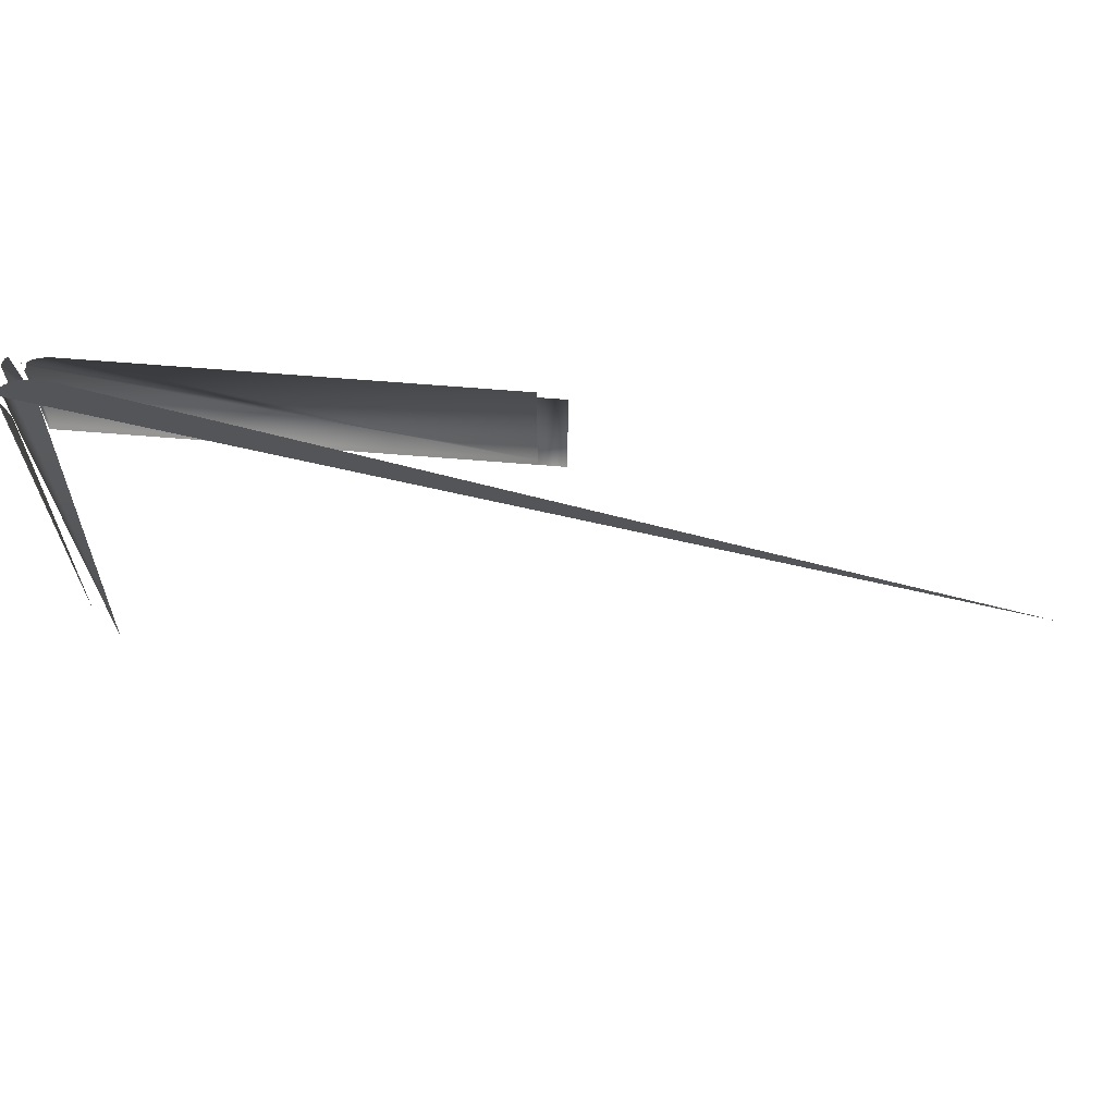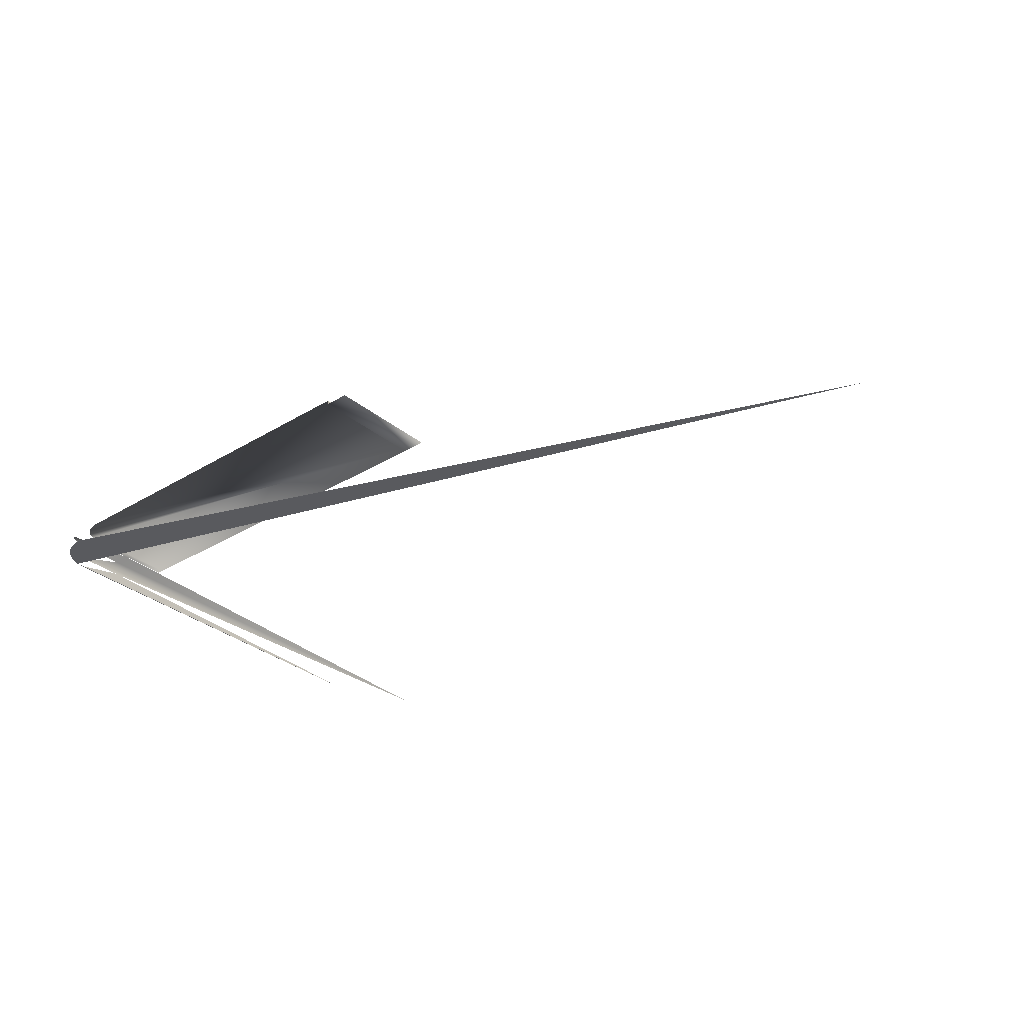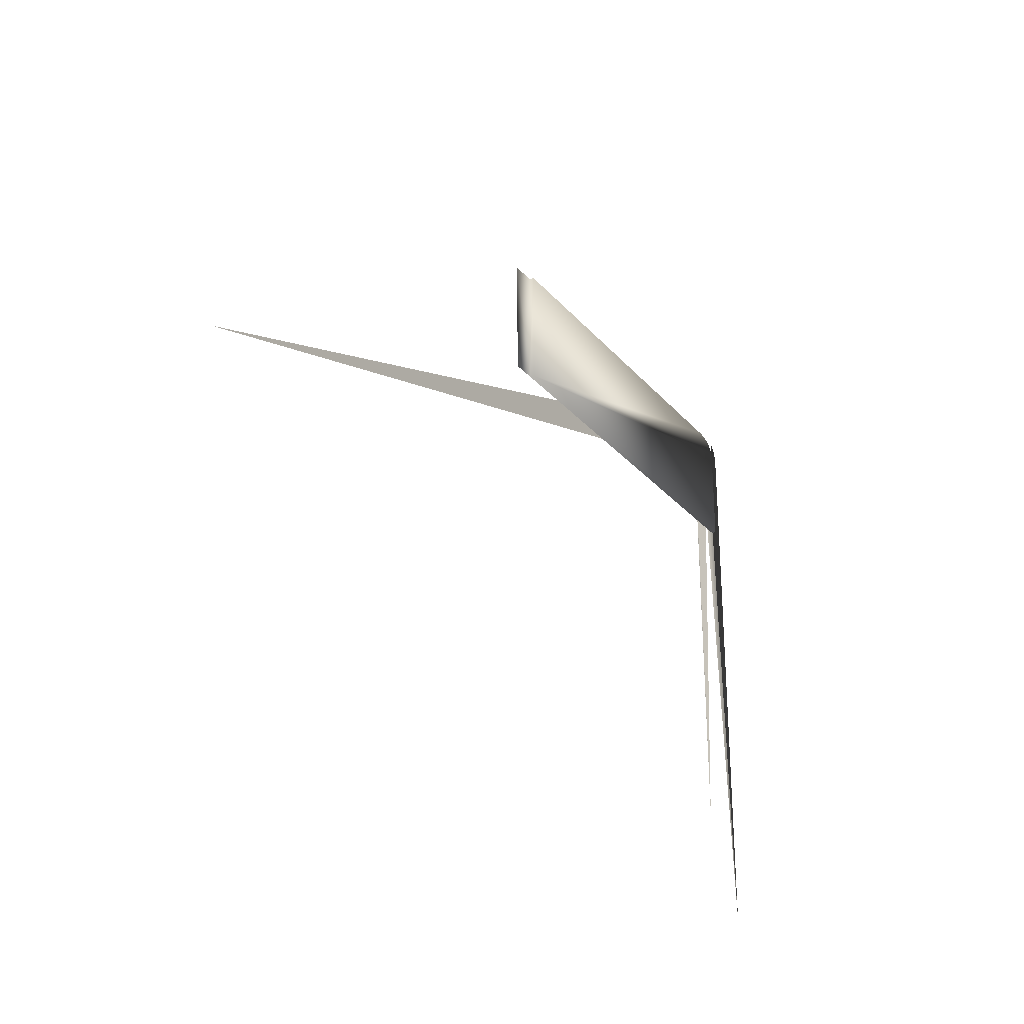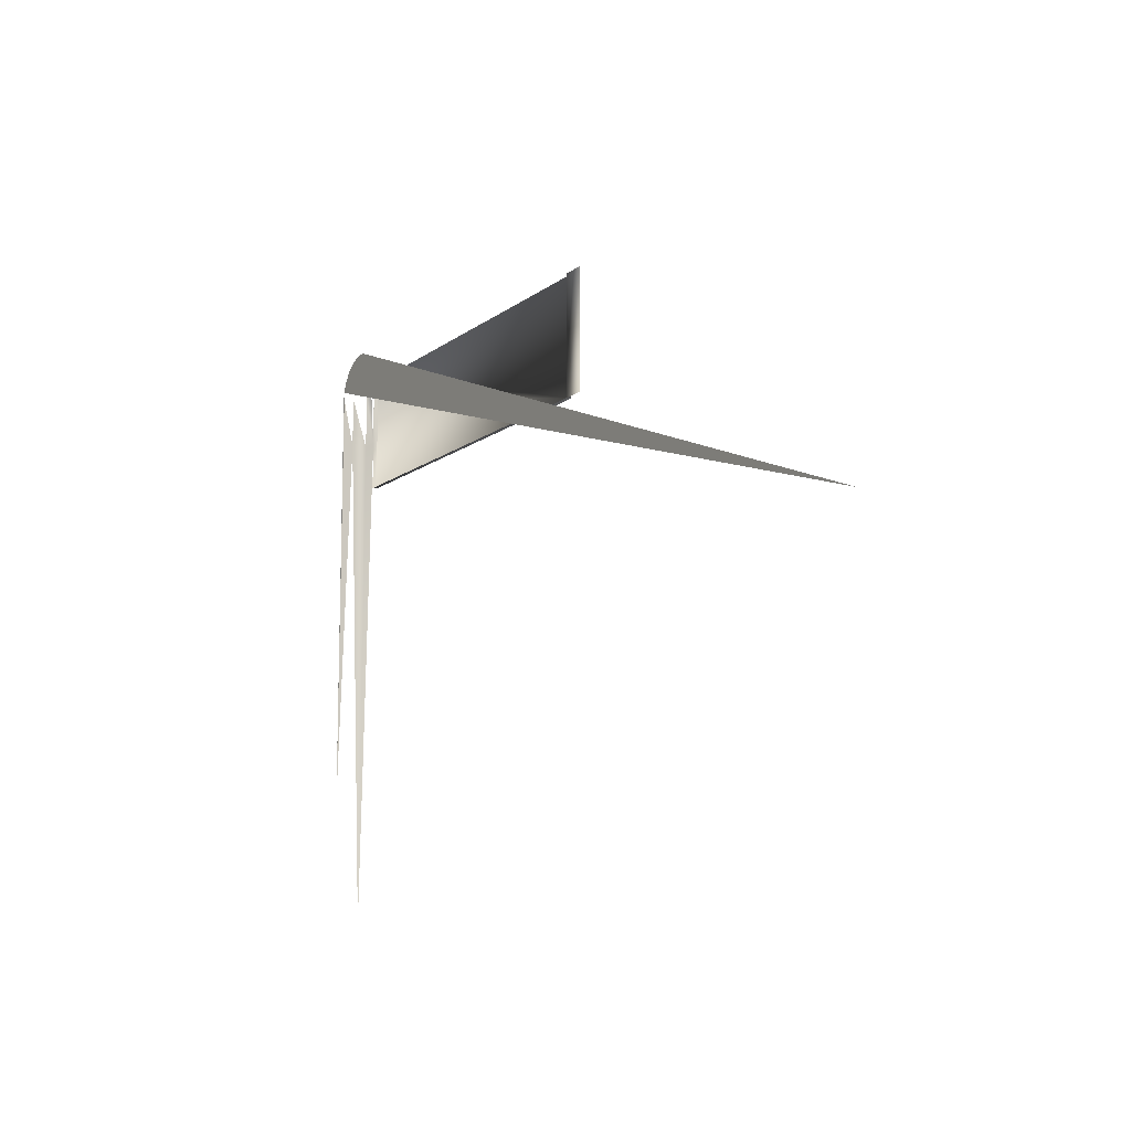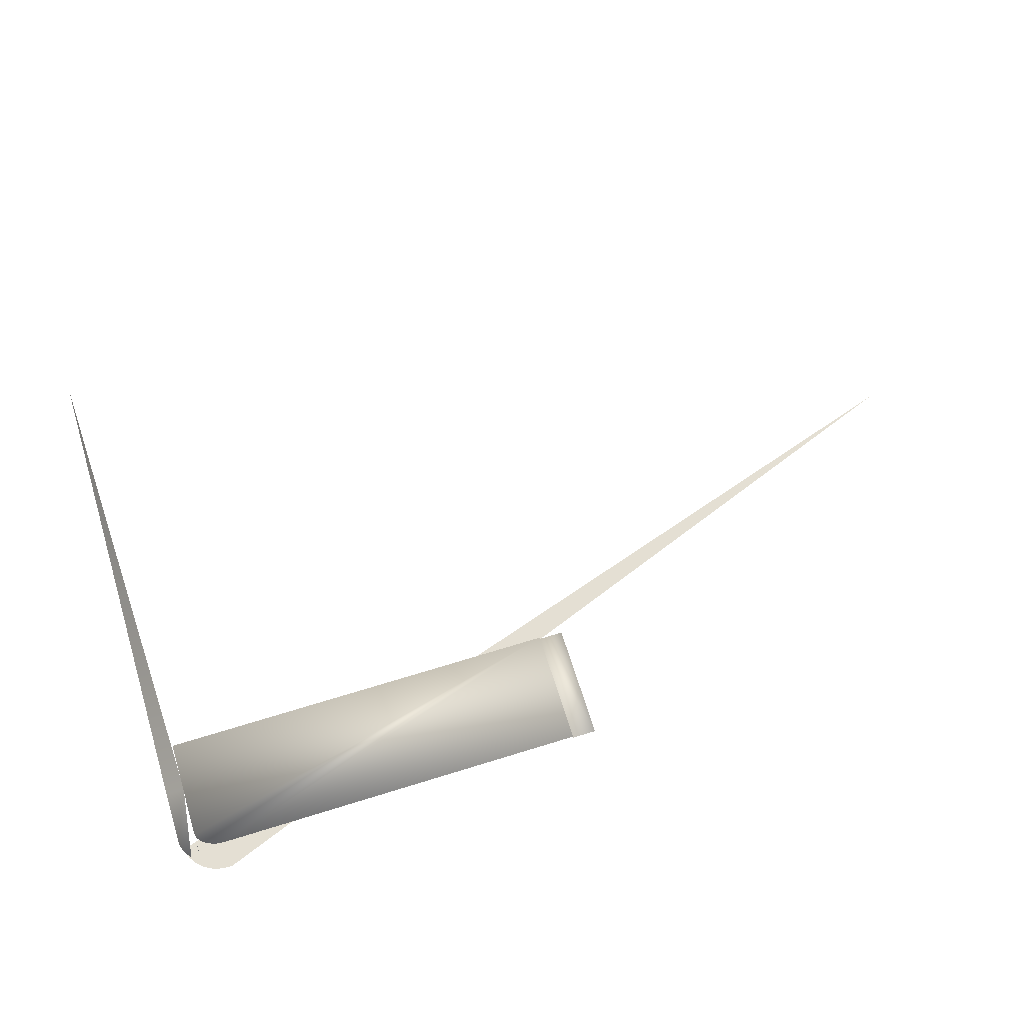
<metadata>
{"format":"obj","ext":"obj","renderer":"f3d","projection":"perspective","resolution":1024,"background":"white","views":[{"elev":65.4,"azim":4.7,"up":"+Z"},{"elev":-31.5,"azim":40.6,"up":"+Y"},{"elev":-27.2,"azim":121.2,"up":"+Z"},{"elev":-11.3,"azim":60.3,"up":"+Z"},{"elev":66.6,"azim":-17.3,"up":"+Y"}]}
</metadata>
<code>
v -0.2946 -0.1586 0.6621
v -0.2959 -0.1586 0.6612
v -0.2931 -0.1586 0.6629
v -0.03924 -0.1586 0.5714
v -0.2971 -0.1586 0.6601
v -0.2916 -0.1586 0.6634
v -0.2982 -0.1586 0.6589
v -0.29 -0.1586 0.6638
v -0.2952 -0.1509 0.6616
v -0.299 -0.1586 0.6575
v -0.2884 -0.1586 0.6639
v -0.2997 -0.1586 0.6561
v -0.2951 -0.1509 0.6383
v -0.295 -0.1509 0.6535
v -0.2977 -0.1509 0.6596
v -0.2987 -0.1509 0.6584
v -0.2995 -0.1509 0.6571
v -0.3002 -0.1586 0.6545
v -0.2868 -0.1586 0.6638
v -0.2951 -0.1509 0.6527
v -0.3 -0.1509 0.6558
v -0.3005 -0.1586 0.653
v -0.175 -0.1509 0.6241
v -0.1677 -0.1509 0.6241
v -0.2951 -0.1496 0.6383
v -0.2951 -0.1496 0.6527
v -0.295 -0.1496 0.6535
v -0.2931 -0.1496 0.6564
v -0.2923 -0.1496 0.6569
v -0.3005 -0.1586 0.5288
v -0.3004 -0.1509 0.6544
v -0.3005 -0.1554 0.653
v -0.2914 -0.1496 0.6574
v -0.2904 -0.1496 0.6578
v -0.2951 -0.1496 0.6241
v -0.2949 -0.1496 0.654
v -0.2943 -0.1496 0.6552
v -0.2938 -0.1496 0.6558
v -0.3005 -0.1554 0.6383
v -0.2951 -0.1509 0.6241
v -0.1677 -0.1509 0.6584
v -0.2892 -0.1496 0.6581
v -0.2946 -0.1496 0.6546
v -0.175 -0.1496 0.6241
v -0.3005 -0.1509 0.6383
v -0.3005 -0.1509 0.4918
v -0.175 -0.1509 0.6584
v -0.288 -0.1496 0.6583
v -0.2867 -0.1496 0.6584
v -0.175 -0.1496 0.6584
f 1 4 2
f 3 4 1
f 2 4 5
f 6 4 3
f 5 4 7
f 8 4 6
f 7 4 10
f 11 4 8
f 10 4 12
f 19 4 11
f 20 9 13
f 12 4 18
f 15 16 13
f 13 25 20
f 20 26 14
f 16 17 13
f 17 21 13
f 22 18 30
f 26 20 25
f 25 13 35
f 21 31 13
f 30 39 22
f 41 23 24
f 26 25 27
f 40 35 13
f 35 27 25
f 36 27 44
f 28 38 44
f 29 28 44
f 33 29 44
f 13 31 45
f 39 45 32
f 47 23 41
f 40 23 35
f 34 33 44
f 42 34 44
f 44 27 35
f 43 36 44
f 38 37 44
f 37 43 44
f 45 46 13
f 45 39 46
f 47 50 23
f 44 35 23
f 48 42 44
f 44 23 50
f 49 48 44
f 50 49 44
f 13 9 20
f 13 16 15
f 20 25 13
f 14 26 20
f 13 17 16
f 13 21 17
f 25 20 26
f 35 13 25
f 13 31 21
f 22 39 30
f 24 23 41
f 27 25 26
f 13 35 40
f 25 27 35
f 44 27 36
f 44 38 28
f 44 28 29
f 44 29 33
f 45 31 13
f 32 45 39
f 41 23 47
f 35 23 40
f 44 33 34
f 44 34 42
f 35 27 44
f 44 36 43
f 44 37 38
f 44 43 37
f 13 46 45
f 46 39 45
f 23 50 47
f 23 35 44
f 44 42 48
f 50 23 44
f 44 48 49
f 44 49 50
f 2 4 1
f 1 4 3
f 5 4 2
f 3 4 6
f 7 4 5
f 6 4 8
f 10 4 7
f 8 4 11
f 12 4 10
f 11 4 19
f 18 4 12
f 30 18 22

</code>
